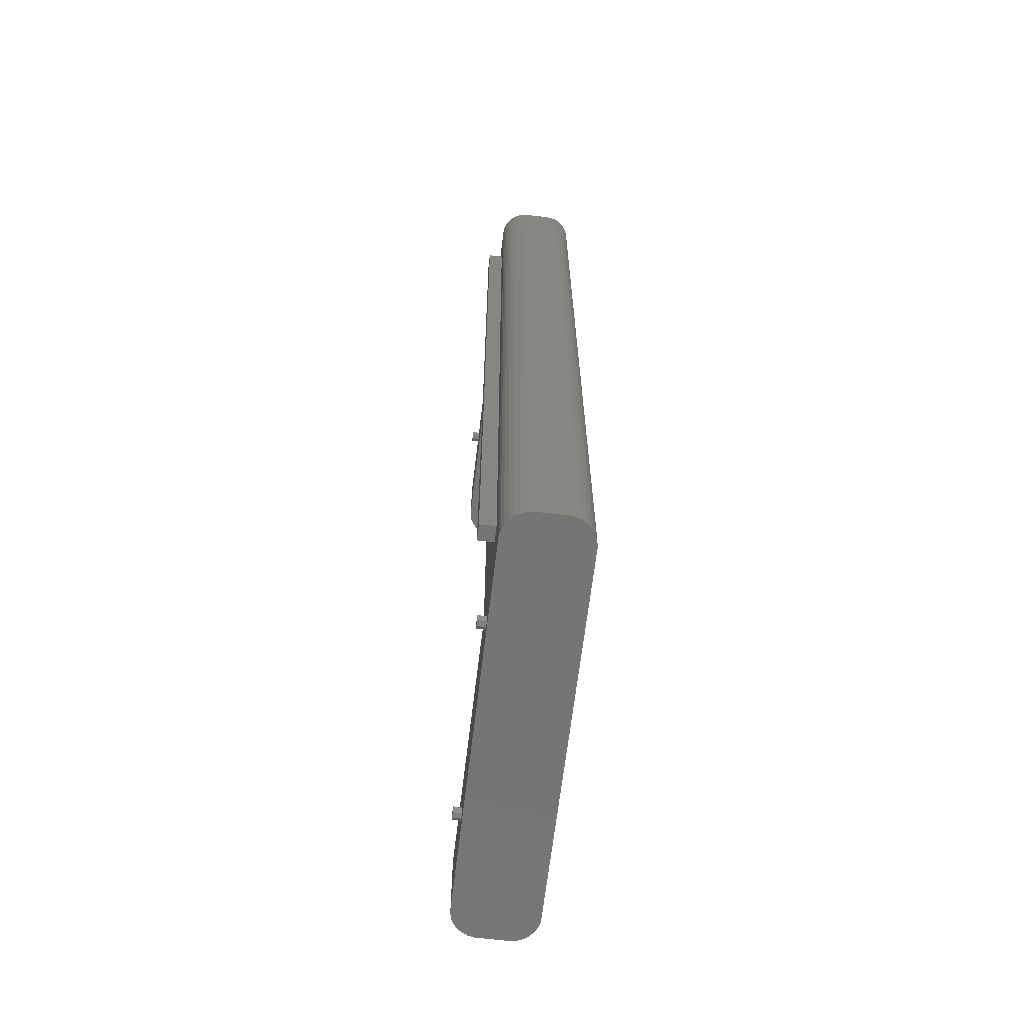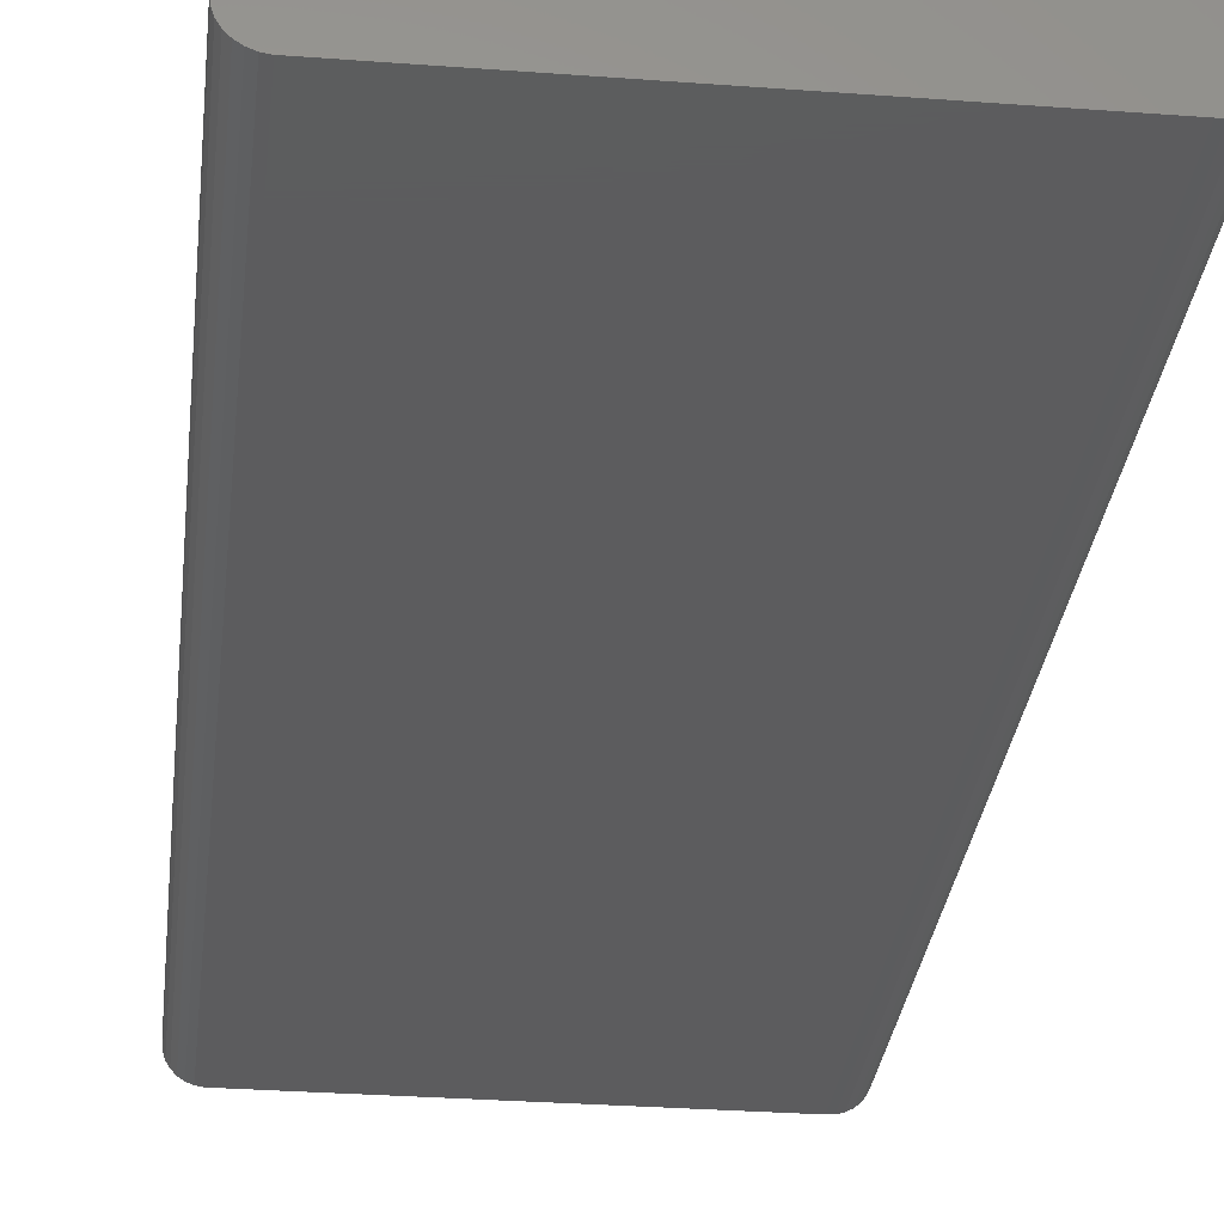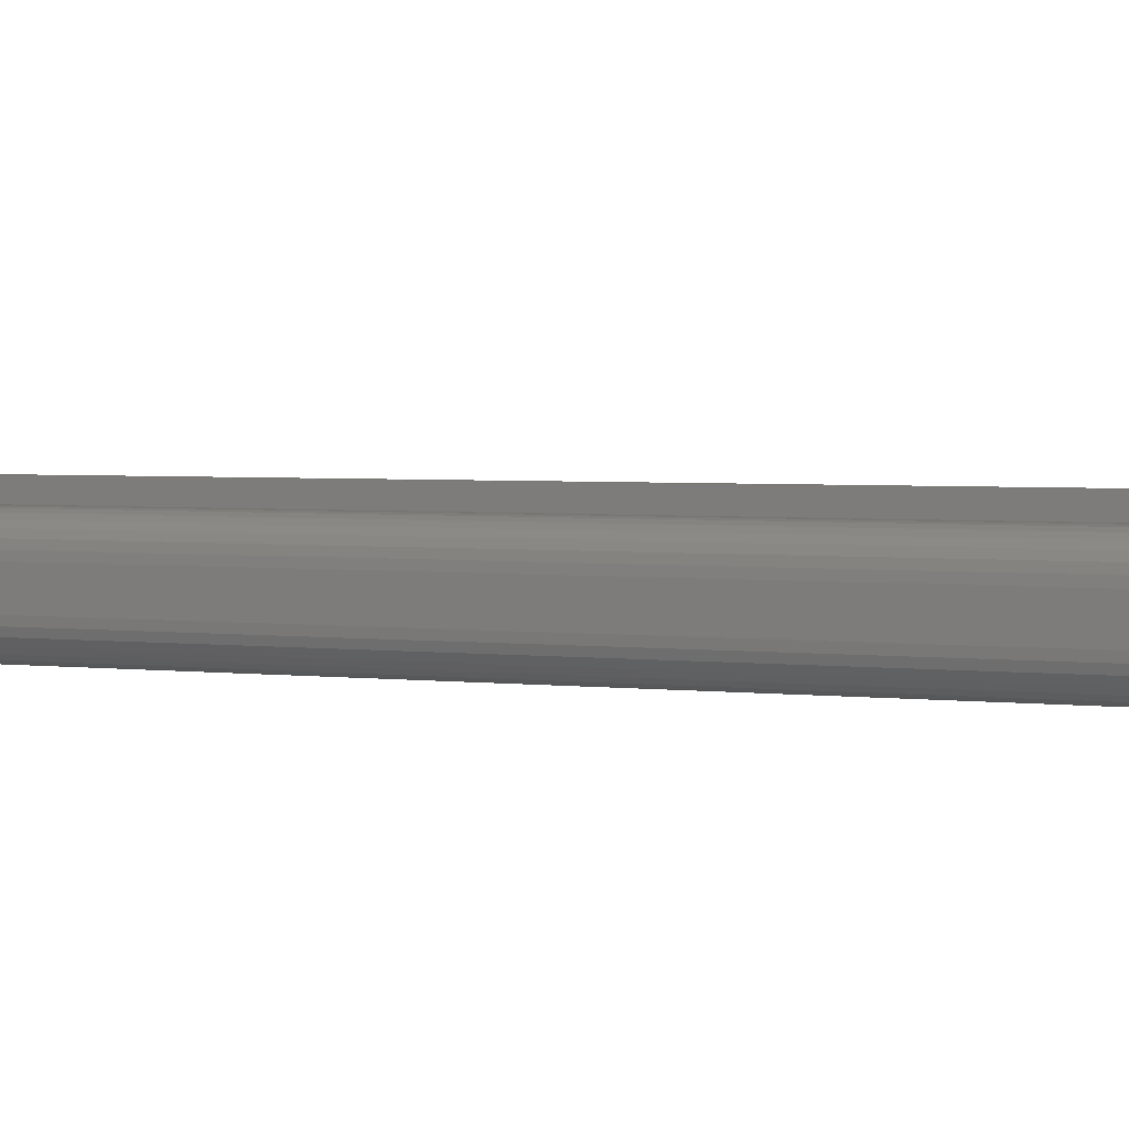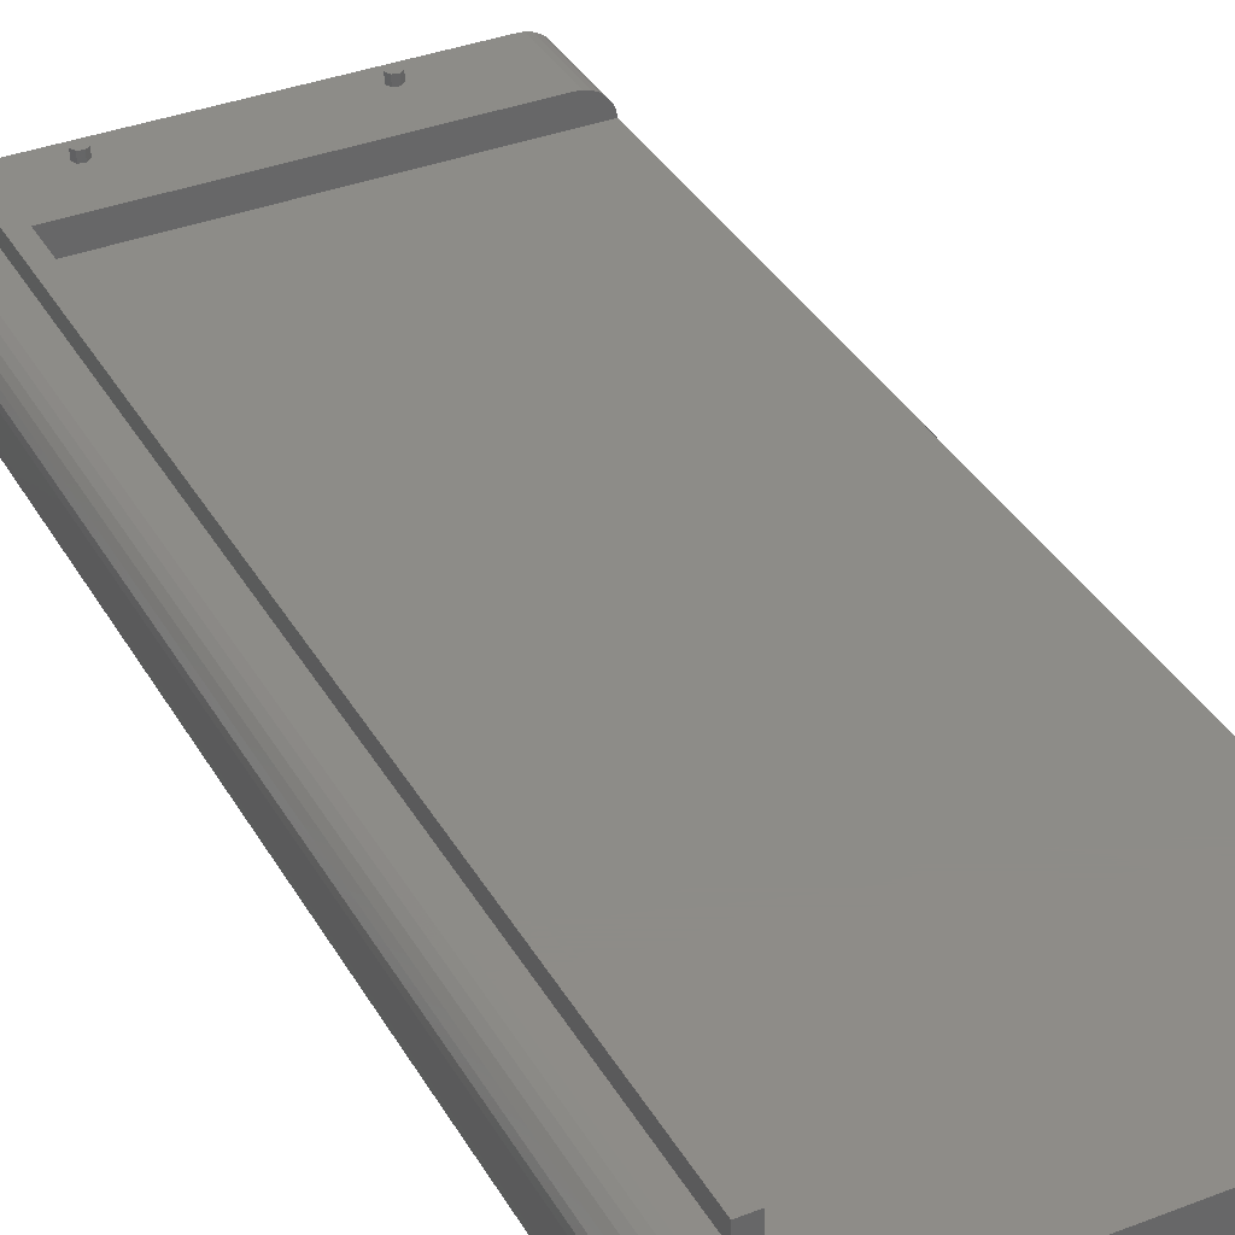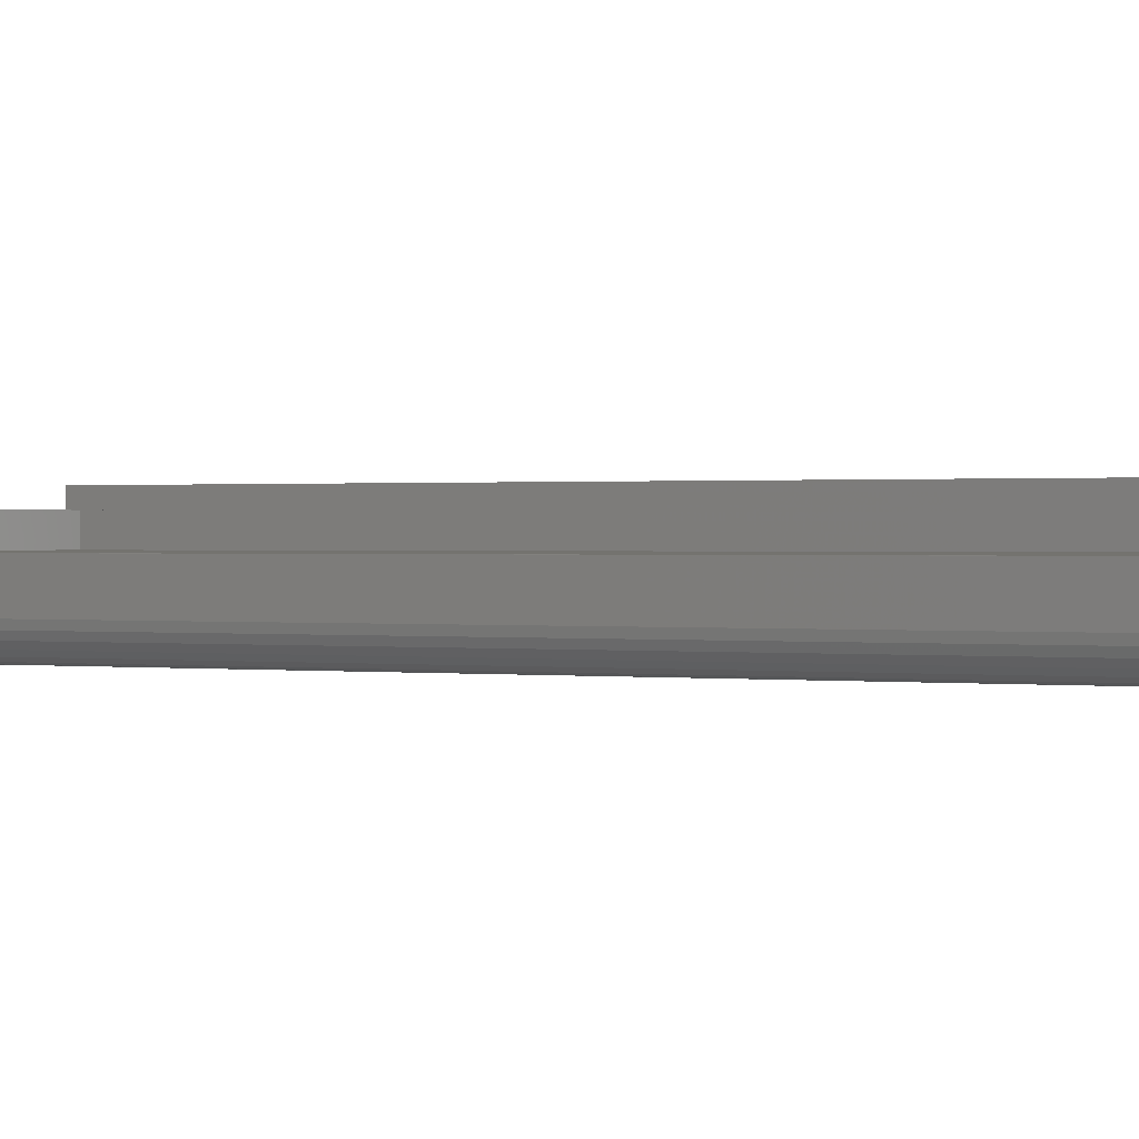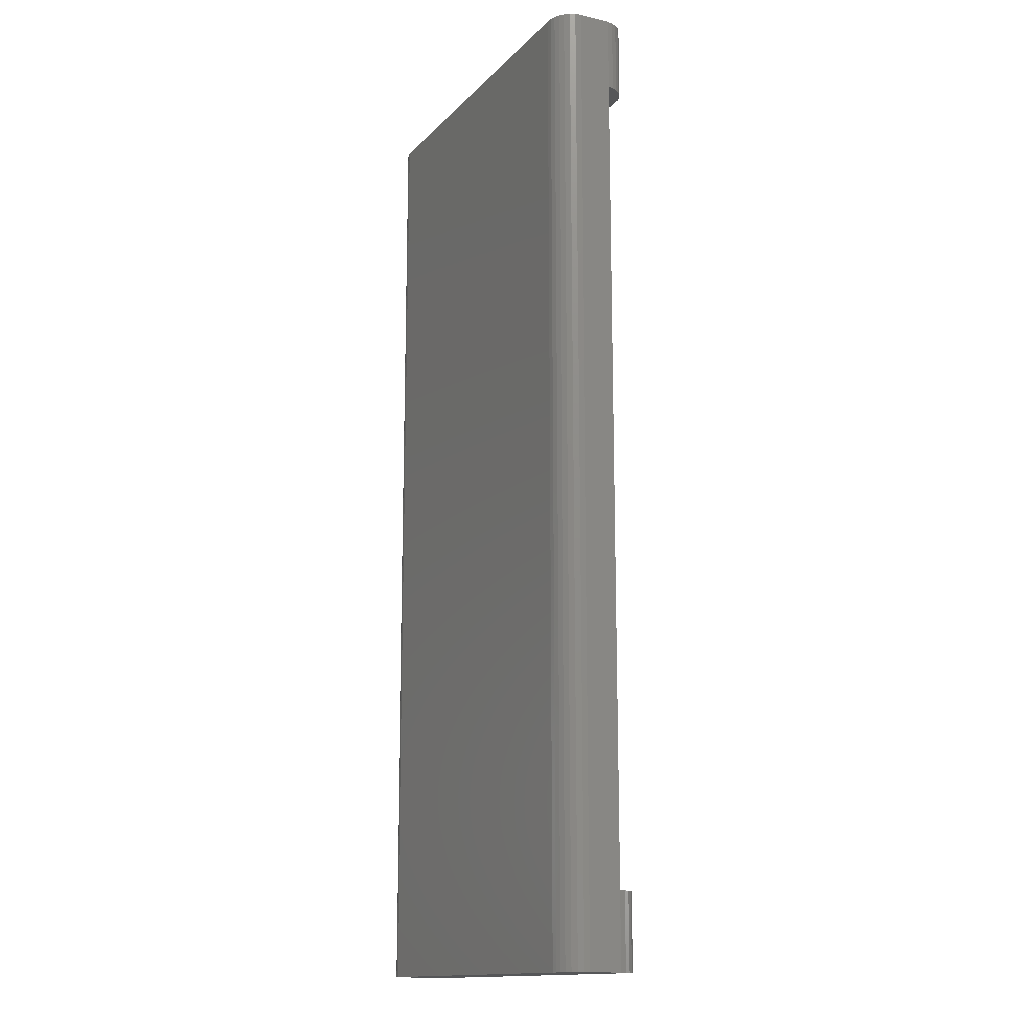
<metadata>
{"format":"stl","ext":"stl","renderer":"f3d","projection":"perspective","resolution":1024,"background":"white","views":[{"elev":-67.1,"azim":83.1,"up":"+Y"},{"elev":-29.8,"azim":173.7,"up":"+Z"},{"elev":2.7,"azim":116.0,"up":"+Z"},{"elev":36.6,"azim":153.4,"up":"+Z"},{"elev":0.5,"azim":-61.6,"up":"+Z"},{"elev":-14.5,"azim":-116.8,"up":"+Y"}]}
</metadata>
<code>
# stl→obj: 148 verts, 288 faces
v 33.25 155.8 16.2
v 32.5 157.3 13.49
v 32.5 157.3 16.2
v 33.25 155.8 13.49
v 29.45 154.9 13.49
v 29.45 156.6 16.2
v 29.45 156.6 13.49
v 29.45 154.9 16.2
v 30.8 157.7 16.2
v 30.8 157.7 13.49
v 32.5 154.2 16.2
v 30.8 153.8 16.2
v 32.5 154.2 13.49
v 30.8 153.8 13.49
v -29.25 155.8 16.2
v -30 157.3 13.49
v -30 157.3 16.2
v -29.25 155.8 13.49
v -33.05 154.9 13.49
v -33.05 156.6 16.2
v -33.05 156.6 13.49
v -33.05 154.9 16.2
v -31.7 157.7 16.2
v -31.7 157.7 13.49
v -30 154.2 16.2
v -31.7 153.8 16.2
v -30 154.2 13.49
v -31.7 153.8 13.49
v 33.25 -155.8 16.2
v 32.5 -154.2 13.49
v 32.5 -154.2 16.2
v 33.25 -155.8 13.49
v 29.45 -156.6 13.49
v 29.45 -154.9 16.2
v 29.45 -154.9 13.49
v 29.45 -156.6 16.2
v 30.8 -153.8 16.2
v 30.8 -153.8 13.49
v 32.5 -157.3 16.2
v 30.8 -157.7 16.2
v 32.5 -157.3 13.49
v 30.8 -157.7 13.49
v -29.25 -155.8 16.2
v -30 -154.2 13.49
v -30 -154.2 16.2
v -29.25 -155.8 13.49
v -33.05 -156.6 13.49
v -33.05 -154.9 16.2
v -33.05 -154.9 13.49
v -33.05 -156.6 16.2
v -31.7 -153.8 16.2
v -31.7 -153.8 13.49
v -30 -157.3 16.2
v -31.7 -157.7 16.2
v -31.7 -157.7 13.49
v -30 -157.3 13.49
v -68.95 -162.5 -5.473
v -68.95 162.5 5.473
v -68.95 162.5 -5.473
v -68.95 -162.5 5.473
v 48 -137.5 13.49
v -59.51 -137.5 13.49
v -59.51 -162.5 13.49
v 60.49 162.5 13.49
v 48 137.5 13.49
v 60.49 -162.5 13.49
v -59.51 162.5 13.49
v -59.51 137.5 13.49
v -68.53 -162.5 -7.374
v -68.53 162.5 -7.374
v 67.16 -162.5 9.947
v 68.17 162.5 8.279
v 67.16 162.5 9.947
v 68.17 -162.5 8.279
v -61.46 -137.5 13.38
v -61.46 -162.5 13.38
v -61.46 162.5 13.38
v -61.46 137.5 13.38
v -59.51 -162.5 -13.49
v -63.33 -162.5 12.86
v 60.49 -162.5 -13.49
v -65.05 -162.5 11.95
v 69 -162.5 4.5
v -66.53 -162.5 10.69
v 62.41 -162.5 13.17
v -67.71 -162.5 9.14
v 64.22 -162.5 12.45
v -68.53 -162.5 7.374
v 65.83 -162.5 11.36
v 68.79 -162.5 6.435
v 69 -162.5 -4.5
v -67.71 -162.5 -9.14
v 68.79 -162.5 -6.435
v -66.53 -162.5 -10.69
v 68.17 -162.5 -8.279
v -65.05 -162.5 -11.95
v 67.16 -162.5 -9.947
v -63.33 -162.5 -12.86
v 65.83 -162.5 -11.36
v -61.46 -162.5 -13.38
v 64.22 -162.5 -12.45
v 62.41 -162.5 -13.17
v -68.94 137.5 5.5
v -68.53 162.5 7.374
v -68.94 -137.5 5.5
v -68.53 -137.5 7.374
v -68.53 137.5 7.374
v -59.51 162.5 -13.49
v 69 162.5 4.5
v 62.41 162.5 13.17
v 64.22 162.5 12.45
v 65.83 162.5 11.36
v -63.33 162.5 12.86
v -65.05 162.5 11.95
v -66.53 162.5 10.69
v 68.79 162.5 6.435
v -67.71 162.5 9.14
v 60.49 162.5 -13.49
v 69 162.5 -4.5
v 68.79 162.5 -6.435
v 68.17 162.5 -8.279
v 67.16 162.5 -9.947
v -67.71 162.5 -9.14
v 65.83 162.5 -11.36
v -66.53 162.5 -10.69
v 64.22 162.5 -12.45
v -65.05 162.5 -11.95
v 62.41 162.5 -13.17
v -63.33 162.5 -12.86
v -61.46 162.5 -13.38
v -66.53 -137.5 10.69
v -67.71 -137.5 9.14
v -67.71 137.5 9.14
v -66.53 137.5 10.69
v -65.05 -137.5 11.95
v -65.05 137.5 11.95
v -63.33 -137.5 12.86
v -63.33 137.5 12.86
v 48 -137.5 5.5
v 48 137.5 5.5
v 50 -142.5 13.5
v 50 142.5 18.5
v 50 142.5 13.5
v 50 -142.5 18.5
v 55 -142.5 18.5
v 55 142.5 18.5
v 55 142.5 13.5
v 55 -142.5 13.5
f 1 2 3
f 2 1 4
f 5 6 7
f 6 5 8
f 2 9 3
f 9 2 10
f 3 11 1
f 9 11 3
f 9 12 11
f 6 12 9
f 12 6 8
f 10 6 9
f 6 10 7
f 11 4 1
f 4 11 13
f 14 11 12
f 11 14 13
f 5 12 8
f 12 5 14
f 15 16 17
f 16 15 18
f 19 20 21
f 20 19 22
f 16 23 17
f 23 16 24
f 17 25 15
f 23 25 17
f 23 26 25
f 20 26 23
f 26 20 22
f 24 20 23
f 20 24 21
f 25 18 15
f 18 25 27
f 28 25 26
f 25 28 27
f 19 26 22
f 26 19 28
f 29 30 31
f 30 29 32
f 33 34 35
f 34 33 36
f 30 37 31
f 37 30 38
f 31 39 29
f 37 39 31
f 37 40 39
f 34 40 37
f 40 34 36
f 38 34 37
f 34 38 35
f 39 32 29
f 32 39 41
f 42 39 40
f 39 42 41
f 33 40 36
f 40 33 42
f 43 44 45
f 44 43 46
f 47 48 49
f 48 47 50
f 44 51 45
f 51 44 52
f 45 53 43
f 51 53 45
f 51 54 53
f 48 54 51
f 54 48 50
f 52 48 51
f 48 52 49
f 55 53 54
f 53 55 56
f 47 54 50
f 54 47 55
f 53 46 43
f 46 53 56
f 57 58 59
f 58 57 60
f 61 30 32
f 61 38 30
f 44 38 61
f 35 46 33
f 38 44 35
f 35 44 46
f 62 44 61
f 63 49 62
f 52 62 49
f 44 62 52
f 64 65 66
f 64 4 65
f 64 2 4
f 64 10 2
f 7 18 5
f 16 7 10
f 67 10 64
f 7 16 18
f 10 24 16
f 21 67 19
f 24 67 21
f 10 67 24
f 61 66 65
f 32 66 61
f 41 66 32
f 42 66 41
f 56 33 46
f 33 56 42
f 55 42 56
f 63 42 55
f 49 63 47
f 42 63 66
f 47 63 55
f 13 65 4
f 14 65 13
f 27 14 5
f 27 5 18
f 14 27 65
f 68 27 28
f 68 19 67
f 27 68 65
f 19 68 28
f 69 59 70
f 59 69 57
f 71 72 73
f 72 71 74
f 75 63 62
f 63 75 76
f 77 68 67
f 68 77 78
f 60 63 76
f 63 79 66
f 60 76 80
f 81 66 79
f 60 80 82
f 83 66 81
f 60 82 84
f 66 83 85
f 60 84 86
f 85 83 87
f 60 86 88
f 87 83 89
f 63 60 79
f 89 83 71
f 71 83 74
f 79 60 57
f 74 83 90
f 79 57 69
f 83 81 91
f 79 69 92
f 91 81 93
f 79 92 94
f 93 81 95
f 79 94 96
f 95 81 97
f 79 96 98
f 97 81 99
f 79 98 100
f 99 81 101
f 101 81 102
f 58 103 104
f 58 105 103
f 60 105 58
f 60 106 105
f 106 60 88
f 104 103 107
f 108 67 64
f 109 64 110
f 58 67 108
f 109 110 111
f 67 58 77
f 109 111 112
f 77 58 113
f 109 112 73
f 113 58 114
f 109 73 72
f 114 58 115
f 109 72 116
f 115 58 117
f 64 109 118
f 118 109 119
f 64 118 108
f 118 119 120
f 58 108 59
f 118 120 121
f 59 108 70
f 118 121 122
f 70 108 123
f 118 122 124
f 123 108 125
f 118 124 126
f 125 108 127
f 118 126 128
f 127 108 129
f 117 58 104
f 129 108 130
f 100 108 79
f 108 100 130
f 79 118 81
f 118 79 108
f 89 73 112
f 73 89 71
f 93 121 120
f 121 93 95
f 96 129 98
f 129 96 127
f 119 93 120
f 81 128 102
f 128 81 118
f 83 119 109
f 119 83 91
f 86 131 132
f 131 86 84
f 133 115 117
f 115 133 134
f 88 132 106
f 132 88 86
f 107 117 104
f 117 107 133
f 92 70 123
f 70 92 69
f 94 123 125
f 123 94 92
f 98 130 100
f 130 98 129
f 94 127 96
f 127 94 125
f 97 124 122
f 124 97 99
f 95 122 121
f 122 95 97
f 90 109 116
f 109 90 83
f 74 116 72
f 116 74 90
f 111 89 112
f 89 111 87
f 110 87 111
f 87 110 85
f 64 85 110
f 85 64 66
f 91 93 119
f 131 82 135
f 82 131 84
f 115 136 114
f 136 115 134
f 137 76 75
f 76 137 80
f 113 78 77
f 78 113 138
f 102 126 101
f 126 102 128
f 101 124 99
f 124 101 126
f 135 80 137
f 80 135 82
f 114 138 113
f 138 114 136
f 139 65 140
f 65 139 61
f 103 139 140
f 139 103 105
f 139 62 61
f 105 62 139
f 62 105 75
f 75 105 137
f 137 105 135
f 135 105 131
f 131 105 132
f 132 105 106
f 103 68 78
f 103 78 138
f 103 138 136
f 103 136 134
f 103 134 133
f 103 133 107
f 68 103 140
f 68 140 65
f 141 142 143
f 142 141 144
f 142 145 146
f 145 142 144
f 145 147 146
f 147 145 148
f 141 147 148
f 147 141 143
f 141 145 144
f 145 141 148
f 147 142 146
f 142 147 143

</code>
